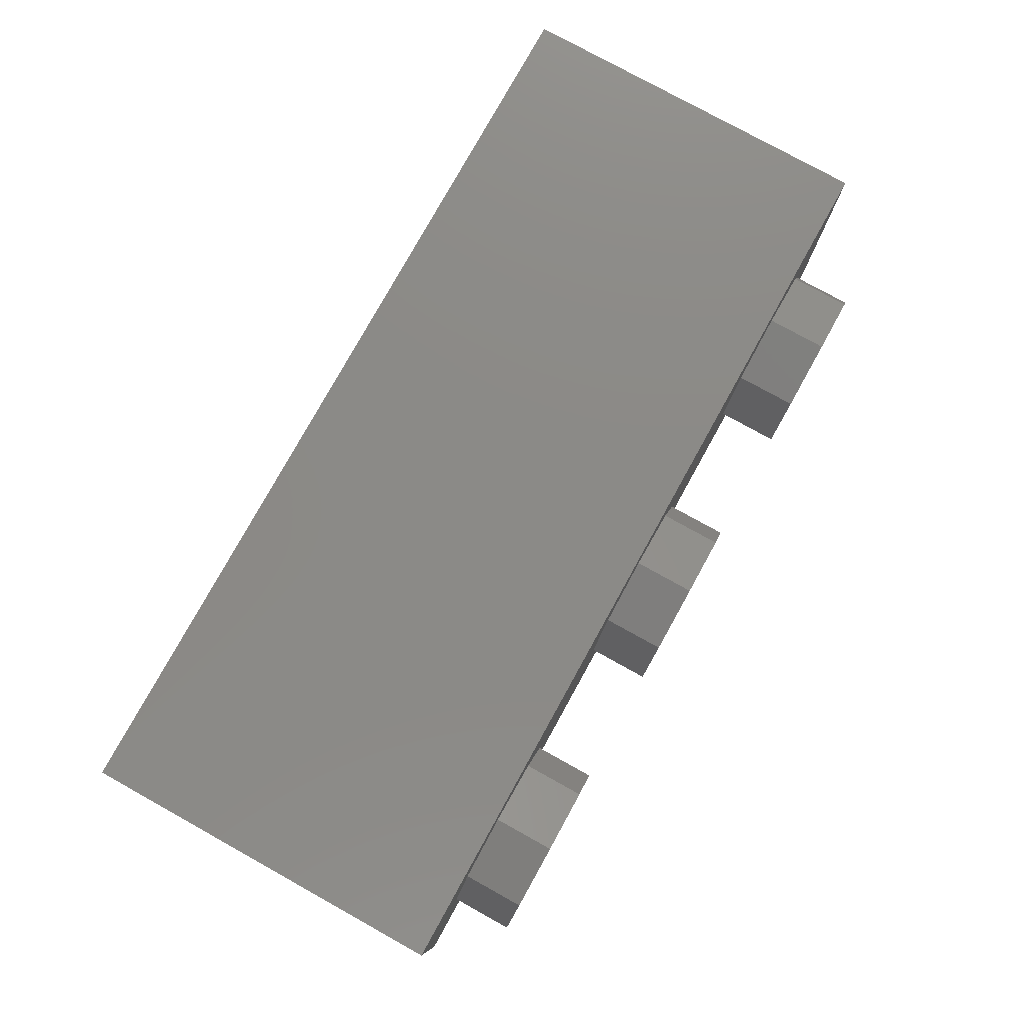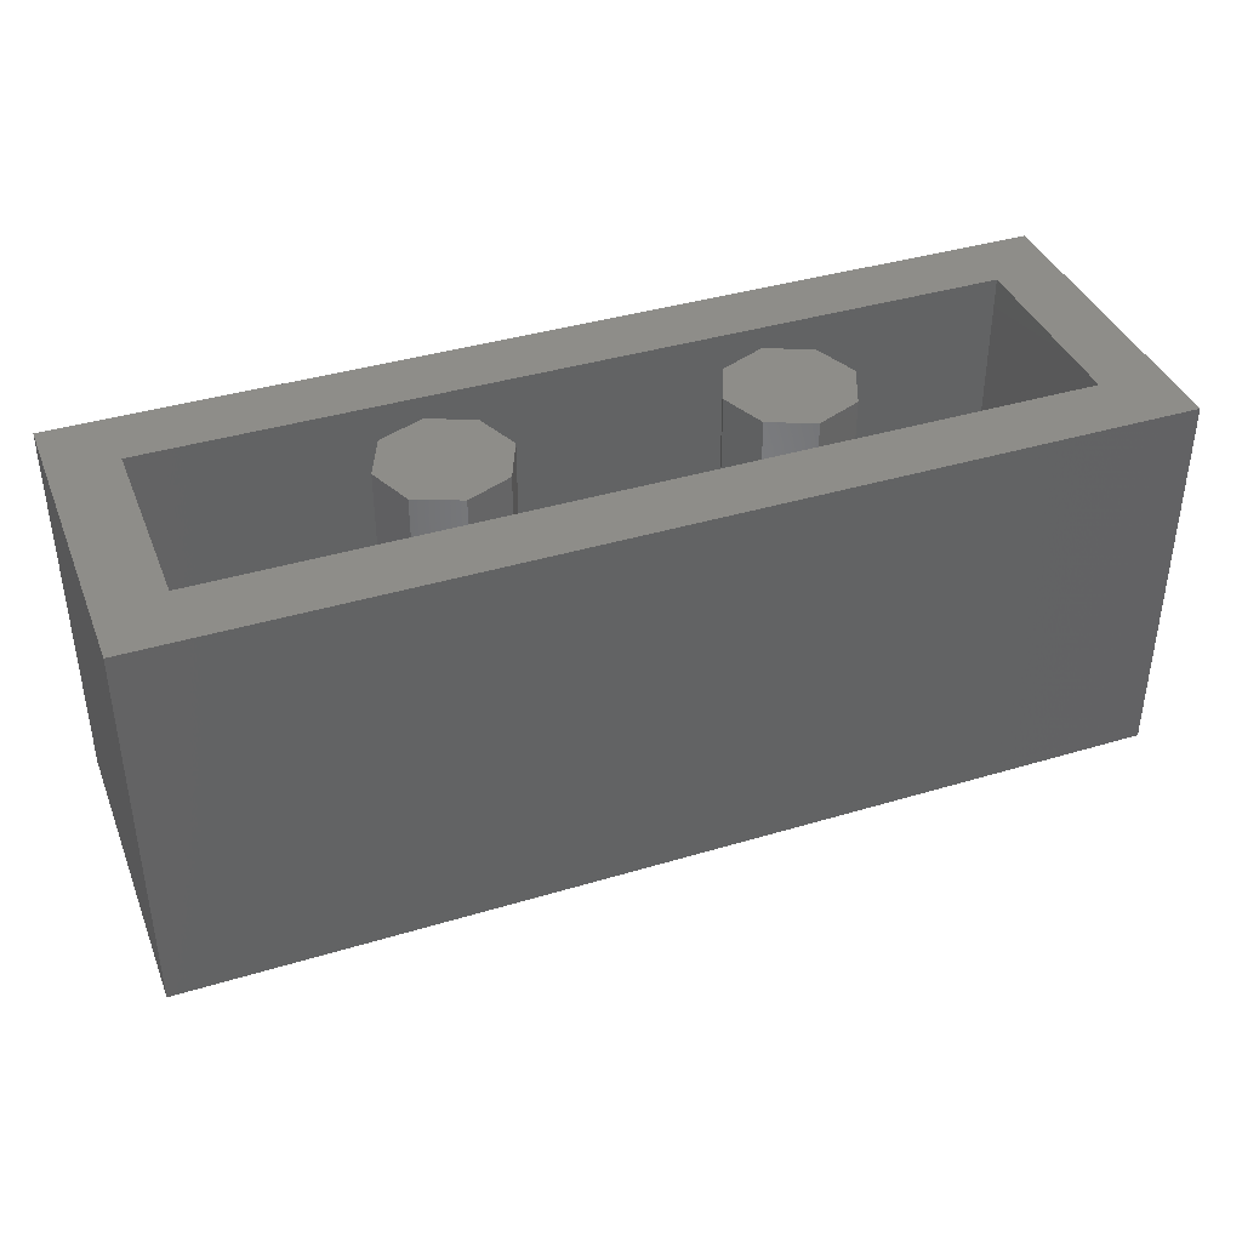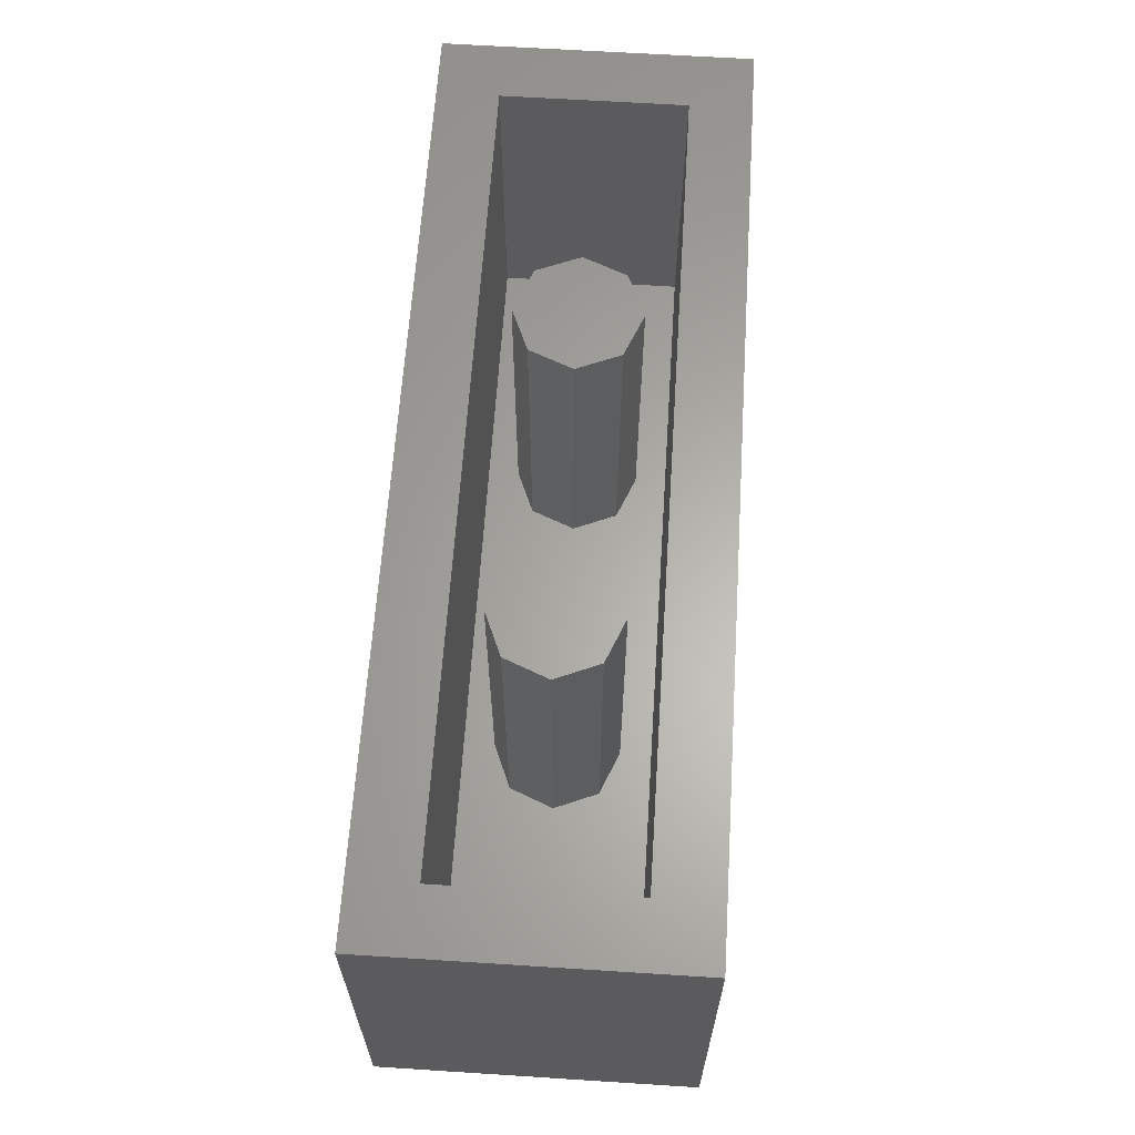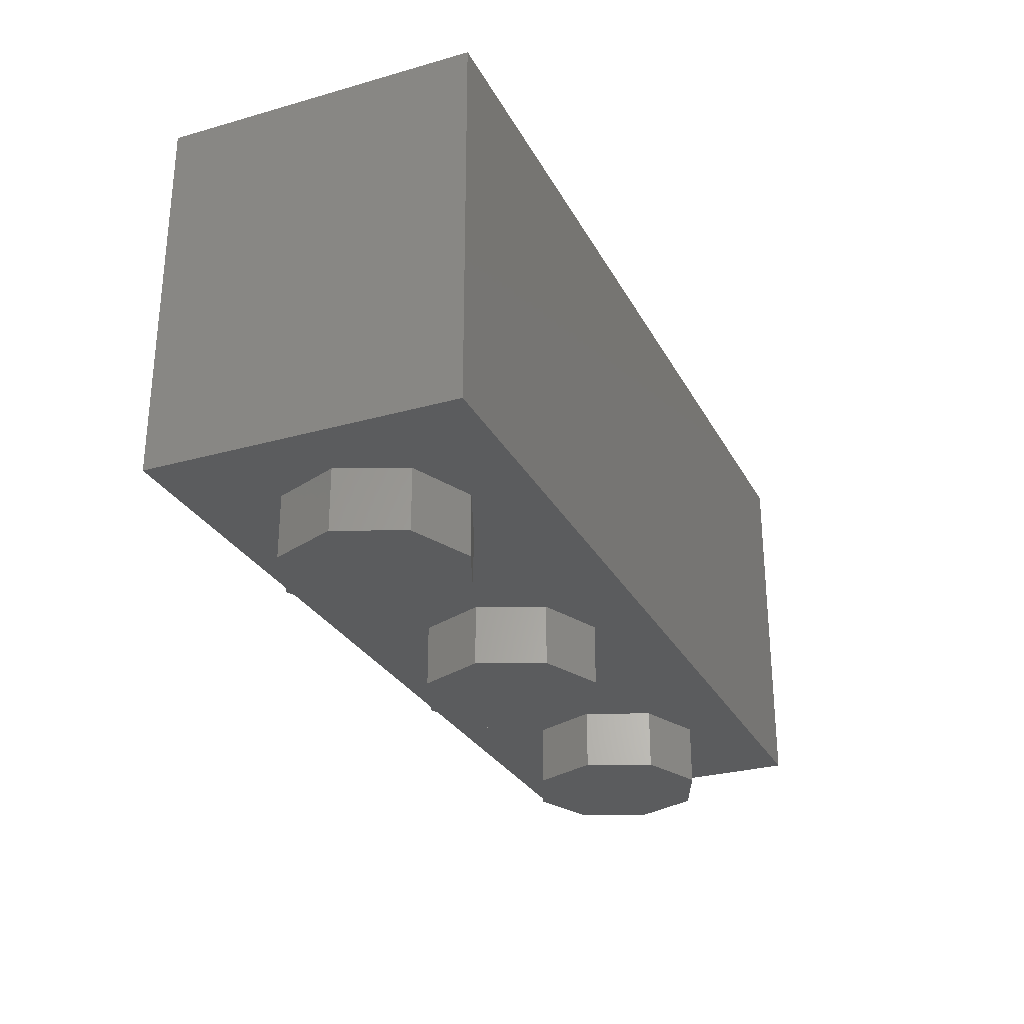
<metadata>
{"format":"stl","ext":"stl","renderer":"f3d","projection":"perspective","resolution":1024,"background":"white","views":[{"elev":78.3,"azim":-61.0,"up":"+Z"},{"elev":39.3,"azim":-20.6,"up":"+Y"},{"elev":63.1,"azim":-86.3,"up":"+Y"},{"elev":-28.2,"azim":-66.8,"up":"+Y"}]}
</metadata>
<code>
# stl→obj: 292 verts, 526 faces
v 1.2 0 -0.4
v 1.176 0.024 -0.4
v 1.176 0.472 -0.4
v 1.2 0.644 -0.4
v 1.18 0.6788 -0.4
v 1.18 0.7252 -0.4
v 1.18 0.89 -0.4
v 1.2 0.96 -0.4
v 1.18 0.936 -0.4
v 0.416 0.02 -0.4
v 0.416 0.5764 -0.4
v 0.4612 0.5888 -0.4
v 0.536 0.472 -0.4
v 0.536 0.024 -0.4
v 0.4 0 -0.4
v 0.388 0.02 -0.4
v -0.618 0.02 -0.4
v -0.5272 0.0988 -0.4
v -0.4328 0.1724 -0.4
v -0.3344 0.2412 -0.4
v -0.2312 0.3056 -0.4
v -0.1244 0.3656 -0.4
v -0.0136 0.4204 -0.4
v 0.1004 0.4704 -0.4
v 0.22 0.516 -0.4
v 0.3384 0.5548 -0.4
v 0.388 0.5684 -0.4
v 0.5868 0.6176 -0.4
v 0.714 0.6412 -0.4
v 0.8432 0.6592 -0.4
v 0.974 0.6716 -0.4
v 1.106 0.678 -0.4
v 0.416 0.8284 -0.4
v 0.416 0.94 -0.4
v 0.4308 0.8328 -0.4
v 0.564 0.864 -0.4
v 0.6984 0.89 -0.4
v 0.834 0.9104 -0.4
v 0.4 0.96 -0.4
v 0.388 0.94 -0.4
v 0.9704 0.9252 -0.4
v 1.107 0.934 -0.4
v -0.5424 0.3964 -0.4
v -1.2 0.96 -0.4
v -0.432 0.4676 -0.4
v -0.318 0.5344 -0.4
v -0.2008 0.5968 -0.4
v -0.0796 0.654 -0.4
v 0.044 0.7064 -0.4
v 0.1708 0.754 -0.4
v 0.3 0.796 -0.4
v 0.388 0.8208 -0.4
v -0.6484 0.3204 -0.4
v -0.7496 0.2404 -0.4
v -0.8468 0.1568 -0.4
v -1.2 0 -0.4
v -0.9388 0.0688 -0.4
v -0.9856 0.02 -0.4
v -0.9164 0.02 -0.4
v -0.8 0 -0.4
v -0.6936 0.02 -0.4
v -0.8972 0.04 -0.4
v -0.8072 0.126 -0.4
v -0.712 0.208 -0.4
v -0.6124 0.2864 -0.4
v -0.5084 0.3608 -0.4
v -0.4008 0.4308 -0.4
v -0.2888 0.4964 -0.4
v -0.1736 0.5572 -0.4
v -0.0552 0.6136 -0.4
v 0.0664 0.6652 -0.4
v 0.1904 0.7112 -0.4
v 0.3168 0.7528 -0.4
v 0.576 0.8196 -0.4
v 0.4456 0.7888 -0.4
v 0.7076 0.8448 -0.4
v 0.8404 0.8648 -0.4
v 0.9744 0.8792 -0.4
v 1.108 0.8884 -0.4
v -0.6576 0.0548 -0.4
v -0.5664 0.134 -0.4
v -0.4704 0.2088 -0.4
v -0.3696 0.2792 -0.4
v -0.2648 0.3448 -0.4
v -0.1556 0.406 -0.4
v -0.0428 0.4616 -0.4
v 0.074 0.5128 -0.4
v 0.1936 0.5584 -0.4
v 0.3164 0.5988 -0.4
v 0.5696 0.6632 -0.4
v 0.442 0.6336 -0.4
v 0.6996 0.6872 -0.4
v 0.8316 0.7052 -0.4
v 0.9648 0.718 -0.4
v 1.099 0.7248 -0.4
v 0.756 0.1104 -0.4
v 0.7504 0.14 -0.4
v 0.772 0.14 -0.4
v 0.7764 0.1184 -0.4
v 0.772 0.1952 -0.4
v 0.7984 0.212 -0.4
v 0.8064 0.1916 -0.4
v 0.7884 0.1796 -0.4
v 0.828 0.218 -0.4
v 0.828 0.196 -0.4
v 0.8496 0.1916 -0.4
v 0.8576 0.212 -0.4
v 0.884 0.1952 -0.4
v 0.8676 0.1796 -0.4
v 0.8796 0.1616 -0.4
v 0.904 0.144 -0.4
v 0.9 0.1104 -0.4
v 0.8832 0.0848 -0.4
v 0.8676 0.1004 -0.4
v 0.8796 0.1184 -0.4
v 0.7884 0.1004 -0.4
v 0.7728 0.0848 -0.4
v 0.656 0.168 -0.4
v 0.642 0.154 -0.4
v 0.6376 0.1604 -0.4
v 0.636 0.168 -0.4
v 0.656 0.148 -0.4
v 0.6484 0.1496 -0.4
v 1.064 0.144 -0.4
v 1.084 0.144 -0.4
v 1.082 0.1364 -0.4
v 1.078 0.13 -0.4
v 1.072 0.1256 -0.4
v 1.064 0.124 -0.4
v 0.9028 0.124 -0.4
v 0.884 0.14 -0.4
v 0.8496 0.0884 -0.4
v 0.8064 0.0884 -0.4
v 0.828 0.084 -0.4
v 0.7764 0.1616 -0.4
v 0.7504 0.148 -0.4
v 1.064 0.204 -0.4
v 0.904 0.204 -0.4
v 0.948 0.228 -0.4
v 1.02 0.228 -0.4
v 0.7504 0.168 -0.4
v 0.756 0.3856 -0.4
v 0.7764 0.3776 -0.4
v 0.772 0.356 -0.4
v 0.7504 0.356 -0.4
v 0.8064 0.3044 -0.4
v 0.7984 0.284 -0.4
v 0.772 0.3008 -0.4
v 0.7884 0.3164 -0.4
v 0.828 0.3 -0.4
v 0.828 0.2784 -0.4
v 0.8496 0.3044 -0.4
v 0.8576 0.284 -0.4
v 0.8676 0.3164 -0.4
v 0.884 0.3008 -0.4
v 0.8676 0.3956 -0.4
v 0.8832 0.4112 -0.4
v 0.9 0.3856 -0.4
v 0.8796 0.3776 -0.4
v 0.8496 0.4076 -0.4
v 0.8696 0.42 -0.4
v 0.7728 0.4112 -0.4
v 0.7884 0.3956 -0.4
v 0.656 0.328 -0.4
v 0.636 0.328 -0.4
v 0.6376 0.3356 -0.4
v 0.642 0.342 -0.4
v 0.6484 0.3464 -0.4
v 0.656 0.348 -0.4
v 1.082 0.3596 -0.4
v 1.084 0.352 -0.4
v 1.064 0.352 -0.4
v 1.078 0.366 -0.4
v 1.064 0.372 -0.4
v 1.072 0.3704 -0.4
v 0.7504 0.348 -0.4
v 0.7504 0.328 -0.4
v 0.904 0.352 -0.4
v 0.9028 0.372 -0.4
v 0.884 0.356 -0.4
v 0.8064 0.4076 -0.4
v 0.828 0.412 -0.4
v 0.8796 0.3344 -0.4
v 0.7764 0.3344 -0.4
v 1.064 0.292 -0.4
v 1.02 0.268 -0.4
v 0.948 0.268 -0.4
v 0.904 0.292 -0.4
v 0.592 0.08 -0.4
v 0.7804 0.08 -0.4
v 0.592 0.42 -0.4
v 0.7864 0.42 -0.4
v 1.128 0.08 -0.4
v 0.8756 0.08 -0.4
v 1.128 0.42 -0.4
v 1.2 0.96 0.4
v 1.04 0.96 0.24
v -1.04 0.96 0.24
v -1.2 0.96 0.4
v -1.04 0.96 -0.24
v 1.04 0.96 -0.24
v 0.56 0.96 0
v 0.5131 0.96 -0.1131
v 0.4 0.96 0
v 0.4 0.96 -0.16
v 0.2869 0.96 -0.1131
v 0.24 0.96 -0
v 0.2869 0.96 0.1131
v 0.4 0.96 0.16
v 0.5131 0.96 0.1131
v 0.56 0.16 0
v 0.5131 0.16 -0.1131
v 0.4 0.16 -0.16
v 0.2869 0.16 -0.1131
v 0.24 0.16 -0
v 0.2869 0.16 0.1131
v 0.4 0.16 0.16
v 0.5131 0.16 0.1131
v -0.24 0.96 0
v -0.2869 0.96 -0.1131
v -0.4 0.96 0
v -0.4 0.96 -0.16
v -0.5131 0.96 -0.1131
v -0.56 0.96 -0
v -0.5131 0.96 0.1131
v -0.4 0.96 0.16
v -0.2869 0.96 0.1131
v -0.24 0.16 0
v -0.2869 0.16 -0.1131
v -0.4 0.16 -0.16
v -0.5131 0.16 -0.1131
v -0.56 0.16 -0
v -0.5131 0.16 0.1131
v -0.4 0.16 0.16
v -0.2869 0.16 0.1131
v -1.04 0.16 0.24
v 1.04 0.16 0.24
v 1.04 0.16 -0.24
v -1.04 0.16 -0.24
v 1.2 0 0.4
v -1.2 0 0.4
v 1.04 -0.16 0
v 1.04 0 0
v 0.9697 0 0.1697
v 0.9697 -0.16 0.1697
v 0.8 0 0.24
v 0.8 -0.16 0.24
v 0.6303 0 0.1697
v 0.6303 -0.16 0.1697
v 0.56 0 -0
v 0.56 -0.16 -0
v 0.6303 0 -0.1697
v 0.6303 -0.16 -0.1697
v 0.8 0 -0.24
v 0.8 -0.16 -0.24
v 0.9697 0 -0.1697
v 0.9697 -0.16 -0.1697
v 0.8 -0.16 0
v 0.24 -0.16 0
v 0.24 0 0
v 0.1697 0 0.1697
v 0.1697 -0.16 0.1697
v -0 0 0.24
v -0 -0.16 0.24
v -0.1697 0 0.1697
v -0.1697 -0.16 0.1697
v -0.24 0 -0
v -0.24 -0.16 -0
v -0.1697 0 -0.1697
v -0.1697 -0.16 -0.1697
v 0 0 -0.24
v 0 -0.16 -0.24
v 0.1697 0 -0.1697
v 0.1697 -0.16 -0.1697
v 0 -0.16 0
v -0.56 -0.16 0
v -0.56 0 0
v -0.6303 0 0.1697
v -0.6303 -0.16 0.1697
v -0.8 0 0.24
v -0.8 -0.16 0.24
v -0.9697 0 0.1697
v -0.9697 -0.16 0.1697
v -1.04 0 -0
v -1.04 -0.16 -0
v -0.9697 0 -0.1697
v -0.9697 -0.16 -0.1697
v -0.8 0 -0.24
v -0.8 -0.16 -0.24
v -0.6303 0 -0.1697
v -0.6303 -0.16 -0.1697
v -0.8 -0.16 0
f 1 2 3
f 3 4 1
f 4 5 6
f 7 8 4
f 4 6 7
f 7 9 8
f 10 11 12
f 12 13 10
f 10 13 14
f 15 16 10
f 15 10 14
f 14 2 15
f 1 15 2
f 16 15 17
f 17 18 16
f 19 20 16
f 16 18 19
f 16 20 21
f 21 22 16
f 23 24 16
f 16 22 23
f 16 24 25
f 25 26 16
f 16 26 27
f 13 12 28
f 28 29 13
f 30 3 13
f 13 29 30
f 3 30 31
f 31 32 3
f 3 32 5
f 5 4 3
f 33 34 35
f 35 34 36
f 36 34 37
f 37 34 38
f 39 8 34
f 34 40 39
f 34 8 41
f 41 38 34
f 41 8 42
f 42 8 9
f 43 44 45
f 45 44 46
f 46 44 47
f 47 44 48
f 48 44 49
f 50 49 44
f 44 40 50
f 50 40 51
f 51 40 52
f 40 44 39
f 53 44 43
f 54 44 53
f 55 44 54
f 56 57 58
f 57 56 44
f 44 55 57
f 59 60 56
f 56 58 59
f 60 59 61
f 17 15 60
f 60 61 17
f 57 62 59
f 59 58 57
f 55 63 62
f 62 57 55
f 54 64 63
f 63 55 54
f 53 65 64
f 64 54 53
f 43 66 65
f 65 53 43
f 45 67 66
f 66 43 45
f 46 68 67
f 67 45 46
f 47 69 68
f 68 46 47
f 48 70 69
f 69 47 48
f 49 71 70
f 70 48 49
f 50 72 71
f 71 49 50
f 51 73 72
f 72 50 51
f 36 74 75
f 75 35 36
f 37 76 74
f 74 36 37
f 38 77 76
f 76 37 38
f 41 78 77
f 77 38 41
f 42 79 78
f 78 41 42
f 80 81 17
f 17 61 80
f 81 82 18
f 18 17 81
f 82 83 19
f 19 18 82
f 83 84 20
f 20 19 83
f 21 20 84
f 84 85 21
f 85 86 22
f 22 21 85
f 23 22 86
f 86 87 23
f 87 88 24
f 24 23 87
f 25 24 88
f 88 89 25
f 25 89 26
f 90 28 12
f 12 91 90
f 92 29 28
f 28 90 92
f 29 92 93
f 93 30 29
f 94 31 30
f 30 93 94
f 31 94 95
f 95 32 31
f 95 6 5
f 5 32 95
f 42 9 7
f 7 79 42
f 62 63 61
f 61 59 62
f 63 64 80
f 80 61 63
f 64 65 81
f 81 80 64
f 65 66 82
f 82 81 65
f 66 67 83
f 83 82 66
f 67 68 84
f 84 83 67
f 68 69 85
f 85 84 68
f 69 70 86
f 86 85 69
f 70 71 87
f 87 86 70
f 71 72 88
f 88 87 71
f 72 73 89
f 89 88 72
f 73 75 91
f 91 89 73
f 75 74 90
f 90 91 75
f 74 76 92
f 92 90 74
f 76 77 93
f 93 92 76
f 77 78 94
f 94 93 77
f 78 79 95
f 95 94 78
f 79 7 6
f 6 95 79
f 34 33 52
f 52 40 34
f 11 10 16
f 16 27 11
f 52 75 73
f 73 51 52
f 75 52 33
f 75 33 35
f 26 89 27
f 89 91 11
f 11 27 89
f 11 91 12
f 96 97 98
f 98 99 96
f 100 101 102
f 102 103 100
f 101 104 105
f 105 102 101
f 106 105 104
f 104 107 106
f 107 108 109
f 109 106 107
f 110 109 108
f 108 111 110
f 112 113 114
f 114 115 112
f 99 116 117
f 117 96 99
f 118 119 120
f 120 121 118
f 118 122 123
f 123 119 118
f 124 125 126
f 126 127 124
f 124 127 128
f 128 129 124
f 111 124 129
f 129 130 111
f 131 115 99
f 99 98 131
f 115 114 116
f 116 99 115
f 114 132 133
f 133 116 114
f 134 133 132
f 135 110 131
f 131 98 135
f 110 135 103
f 103 109 110
f 102 106 109
f 109 103 102
f 106 102 105
f 130 112 115
f 115 131 130
f 111 130 131
f 131 110 111
f 98 97 136
f 136 135 98
f 125 124 137
f 137 138 139
f 139 140 137
f 111 108 138
f 118 141 136
f 136 122 118
f 135 136 141
f 141 100 135
f 135 100 103
f 142 143 144
f 144 145 142
f 146 147 148
f 148 149 146
f 150 151 147
f 147 146 150
f 152 153 151
f 151 150 152
f 153 152 154
f 154 155 153
f 156 157 158
f 158 159 156
f 157 156 160
f 160 161 157
f 143 142 162
f 162 163 143
f 164 165 166
f 166 167 164
f 164 167 168
f 168 169 164
f 170 171 172
f 172 173 170
f 172 174 175
f 175 173 172
f 164 169 176
f 176 177 164
f 174 172 178
f 178 179 174
f 180 144 143
f 143 159 180
f 159 143 163
f 163 156 159
f 156 163 181
f 181 160 156
f 160 181 182
f 180 183 184
f 184 144 180
f 183 154 149
f 149 184 183
f 154 152 146
f 146 149 154
f 150 146 152
f 179 180 159
f 159 158 179
f 144 184 176
f 176 145 144
f 185 186 187
f 187 188 185
f 183 178 155
f 155 154 183
f 155 178 188
f 188 108 155
f 178 183 180
f 180 179 178
f 184 148 177
f 177 176 184
f 148 184 149
f 164 118 121
f 121 165 164
f 188 187 138
f 138 108 188
f 138 187 139
f 185 137 140
f 140 186 185
f 125 137 185
f 171 125 185
f 185 172 171
f 148 100 141
f 141 177 148
f 141 118 164
f 164 177 141
f 100 148 147
f 147 101 100
f 101 147 151
f 151 104 101
f 153 107 104
f 104 151 153
f 108 107 153
f 153 155 108
f 187 186 140
f 140 139 187
f 124 111 138
f 138 137 124
f 185 188 178
f 178 172 185
f 189 121 120
f 189 120 119
f 189 119 123
f 189 123 122
f 189 122 136
f 136 97 189
f 189 97 96
f 189 96 117
f 190 189 117
f 165 121 189
f 189 191 165
f 165 191 166
f 166 191 167
f 167 191 168
f 169 168 191
f 191 142 169
f 169 142 145
f 176 169 145
f 142 191 162
f 162 191 192
f 193 194 113
f 157 161 195
f 129 193 112
f 112 130 129
f 193 113 112
f 193 129 128
f 193 128 127
f 193 127 126
f 193 126 125
f 158 157 195
f 195 174 158
f 174 179 158
f 175 174 195
f 173 175 195
f 170 173 195
f 171 170 195
f 193 125 171
f 171 195 193
f 192 181 163
f 163 162 192
f 181 192 182
f 160 182 161
f 161 182 192
f 192 13 161
f 190 117 116
f 116 133 190
f 190 133 134
f 194 134 132
f 113 194 132
f 132 114 113
f 14 13 191
f 191 189 14
f 192 191 13
f 3 195 161
f 161 13 3
f 3 2 193
f 193 195 3
f 14 189 190
f 194 14 190
f 190 134 194
f 2 14 194
f 194 193 2
f 196 197 198
f 196 198 199
f 199 198 200
f 199 200 44
f 44 200 201
f 44 201 8
f 8 201 197
f 8 197 196
f 202 203 204
f 203 205 204
f 205 206 204
f 206 207 204
f 207 208 204
f 208 209 204
f 209 210 204
f 210 202 204
f 202 211 212
f 202 212 203
f 203 212 213
f 203 213 205
f 205 213 214
f 205 214 206
f 206 214 215
f 206 215 207
f 207 215 216
f 207 216 208
f 208 216 217
f 208 217 209
f 209 217 218
f 209 218 210
f 210 218 211
f 210 211 202
f 219 220 221
f 220 222 221
f 222 223 221
f 223 224 221
f 224 225 221
f 225 226 221
f 226 227 221
f 227 219 221
f 219 228 229
f 219 229 220
f 220 229 230
f 220 230 222
f 222 230 231
f 222 231 223
f 223 231 232
f 223 232 224
f 224 232 233
f 224 233 225
f 225 233 234
f 225 234 226
f 226 234 235
f 226 235 227
f 227 235 228
f 227 228 219
f 236 237 238
f 236 238 239
f 236 198 197
f 236 197 237
f 239 200 198
f 239 198 236
f 238 201 200
f 238 200 239
f 237 197 201
f 237 201 238
f 8 196 240
f 8 240 1
f 199 44 56
f 199 56 241
f 196 199 241
f 196 241 240
f 241 56 1
f 241 1 240
f 242 243 244
f 242 244 245
f 245 244 246
f 245 246 247
f 247 246 248
f 247 248 249
f 249 248 250
f 249 250 251
f 251 250 252
f 251 252 253
f 253 252 254
f 253 254 255
f 255 254 256
f 255 256 257
f 257 256 243
f 257 243 242
f 258 242 245
f 258 245 247
f 258 247 249
f 258 249 251
f 258 251 253
f 258 253 255
f 258 255 257
f 258 257 242
f 259 260 261
f 259 261 262
f 262 261 263
f 262 263 264
f 264 263 265
f 264 265 266
f 266 265 267
f 266 267 268
f 268 267 269
f 268 269 270
f 270 269 271
f 270 271 272
f 272 271 273
f 272 273 274
f 274 273 260
f 274 260 259
f 275 259 262
f 275 262 264
f 275 264 266
f 275 266 268
f 275 268 270
f 275 270 272
f 275 272 274
f 275 274 259
f 276 277 278
f 276 278 279
f 279 278 280
f 279 280 281
f 281 280 282
f 281 282 283
f 283 282 284
f 283 284 285
f 285 284 286
f 285 286 287
f 287 286 288
f 287 288 289
f 289 288 290
f 289 290 291
f 291 290 277
f 291 277 276
f 292 276 279
f 292 279 281
f 292 281 283
f 292 283 285
f 292 285 287
f 292 287 289
f 292 289 291
f 292 291 276

</code>
